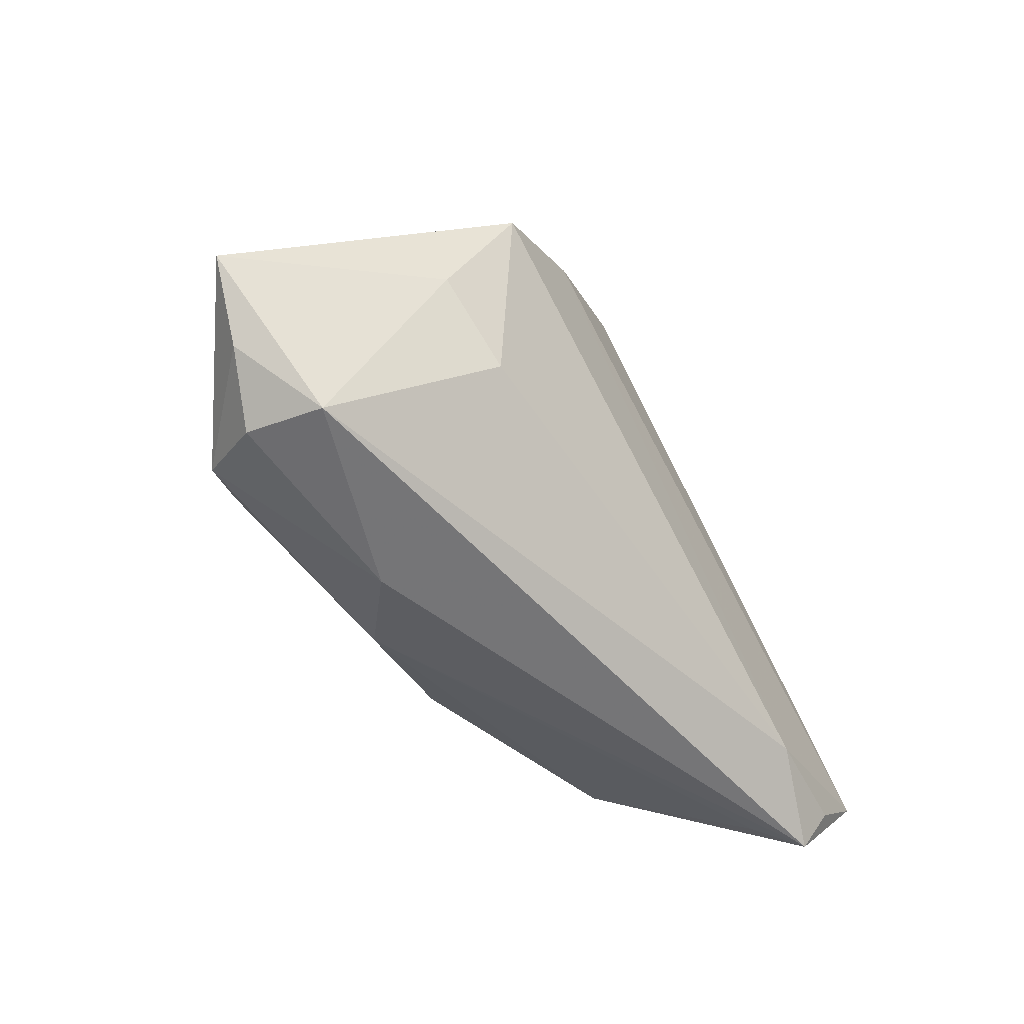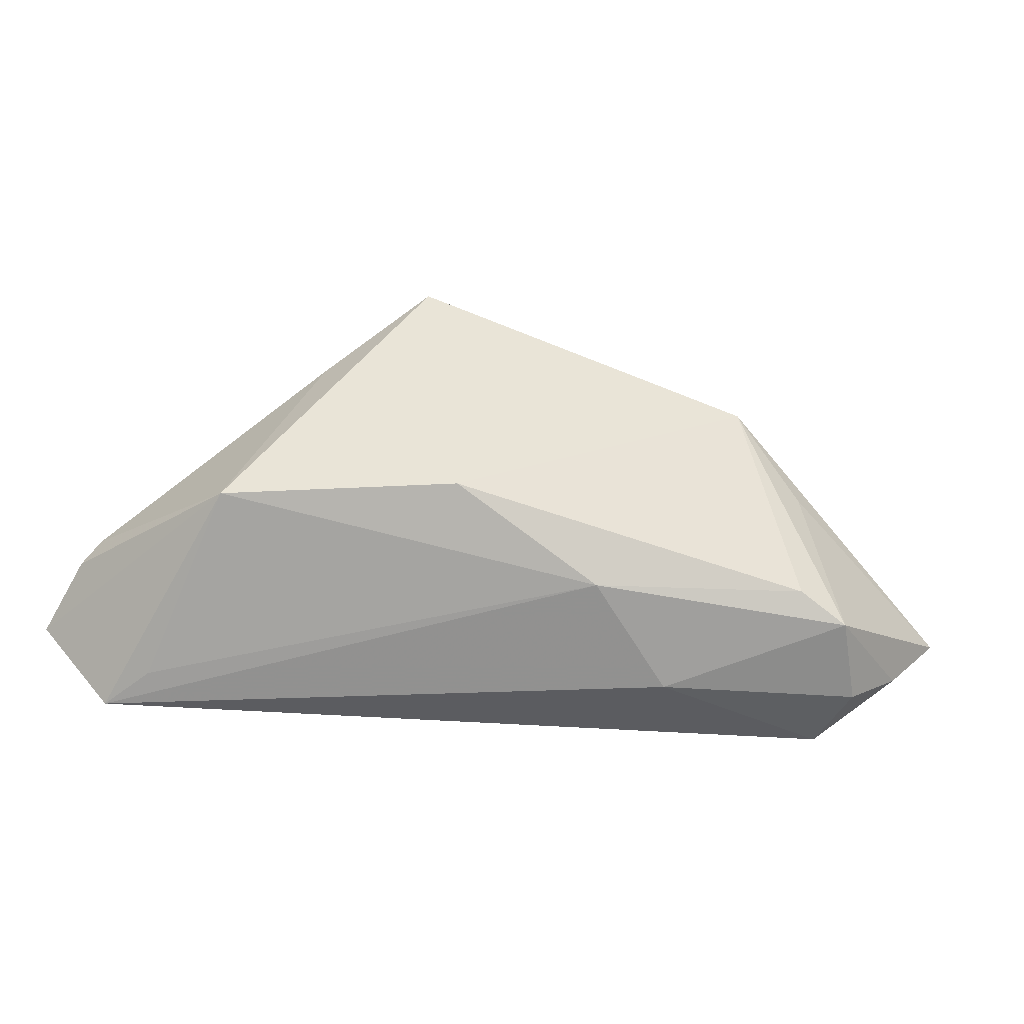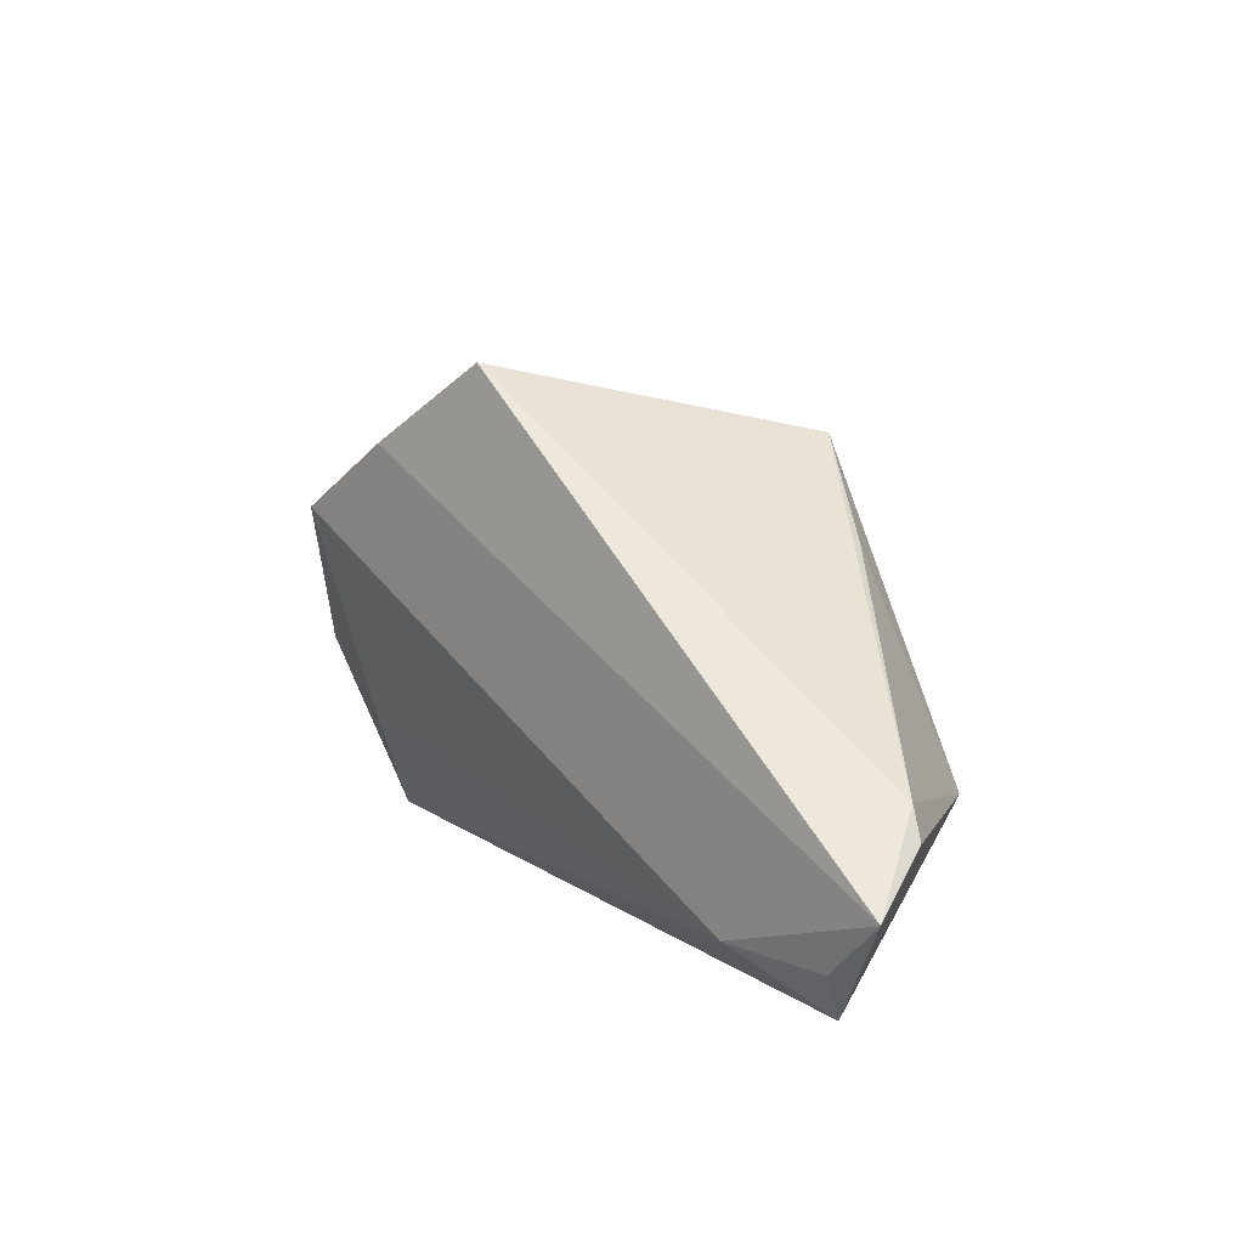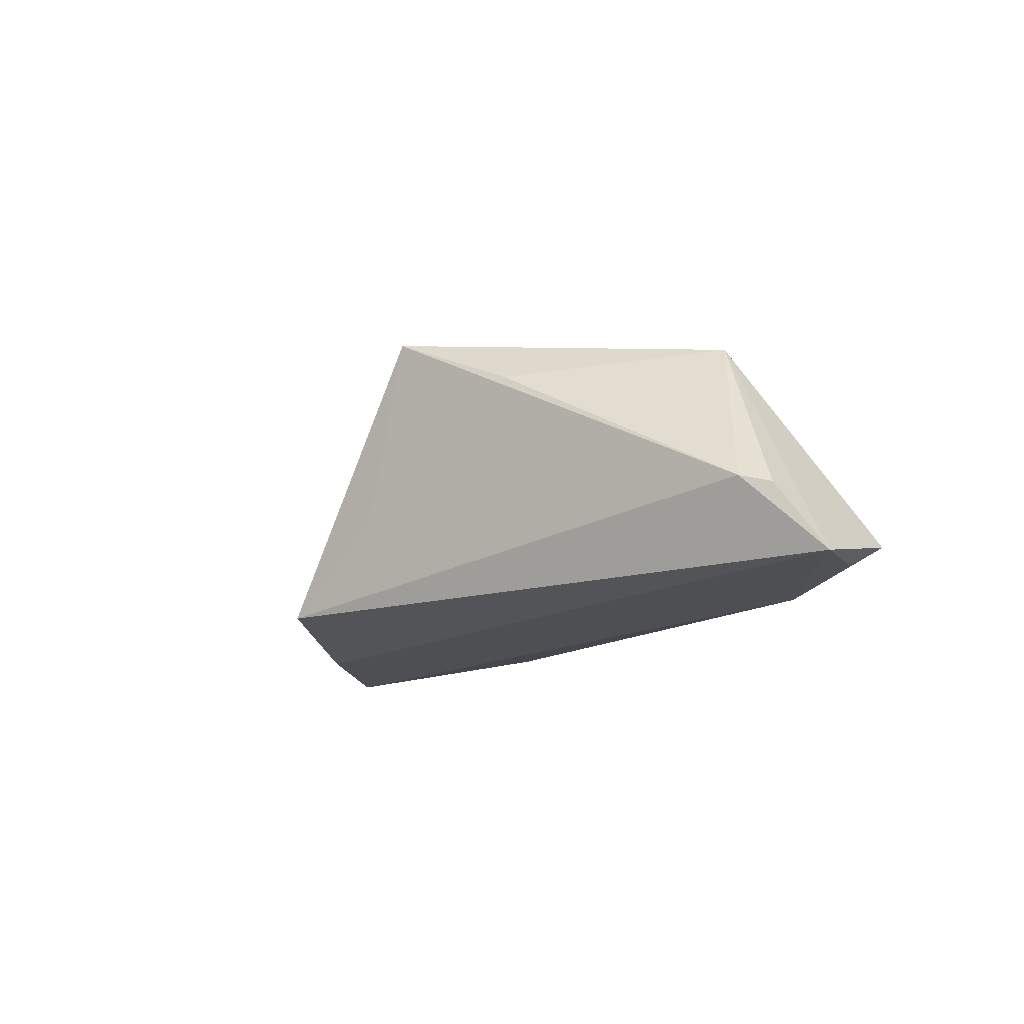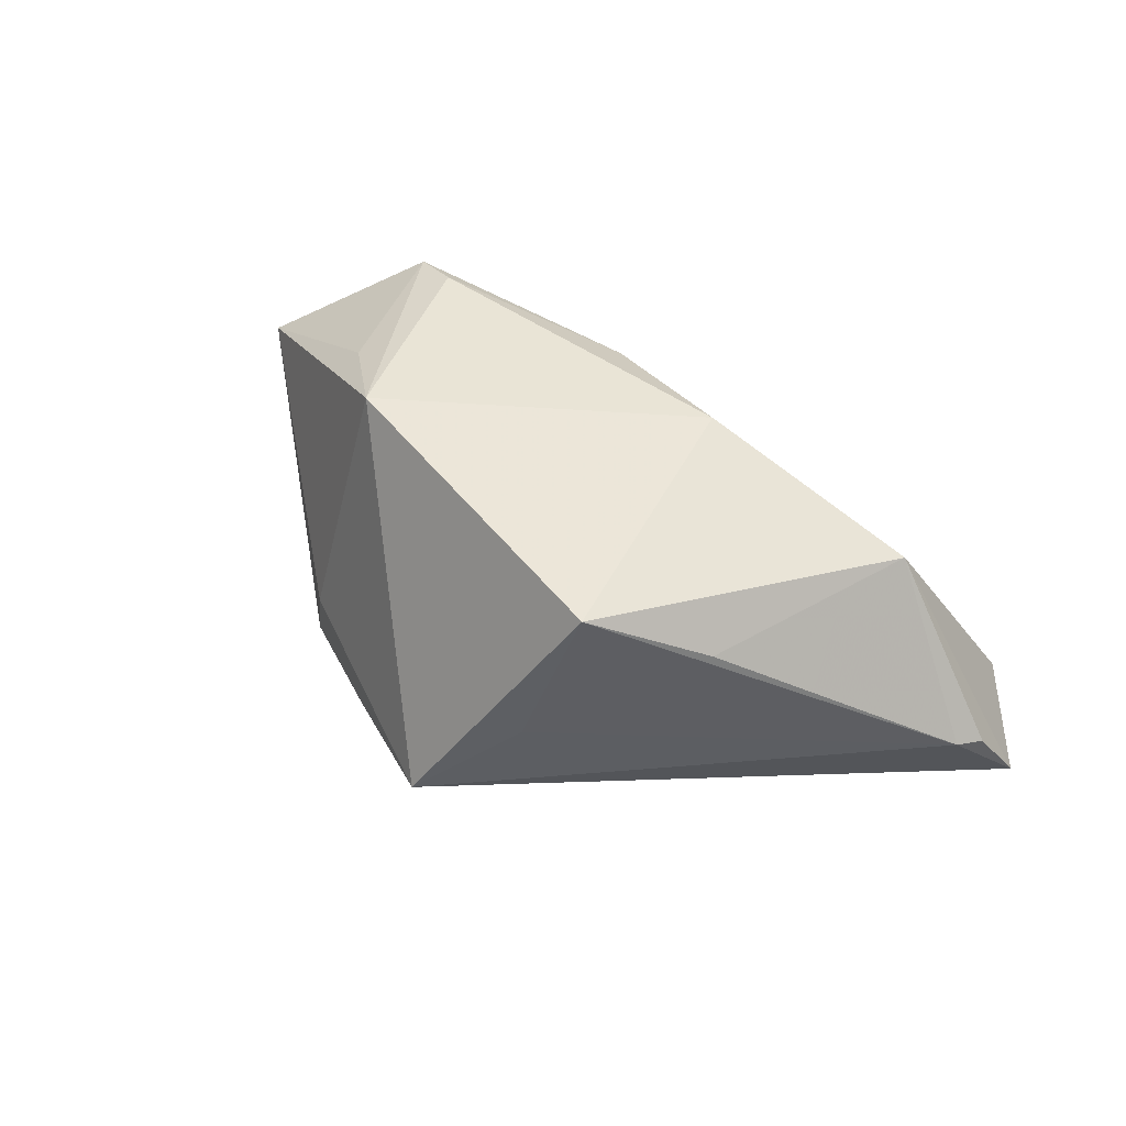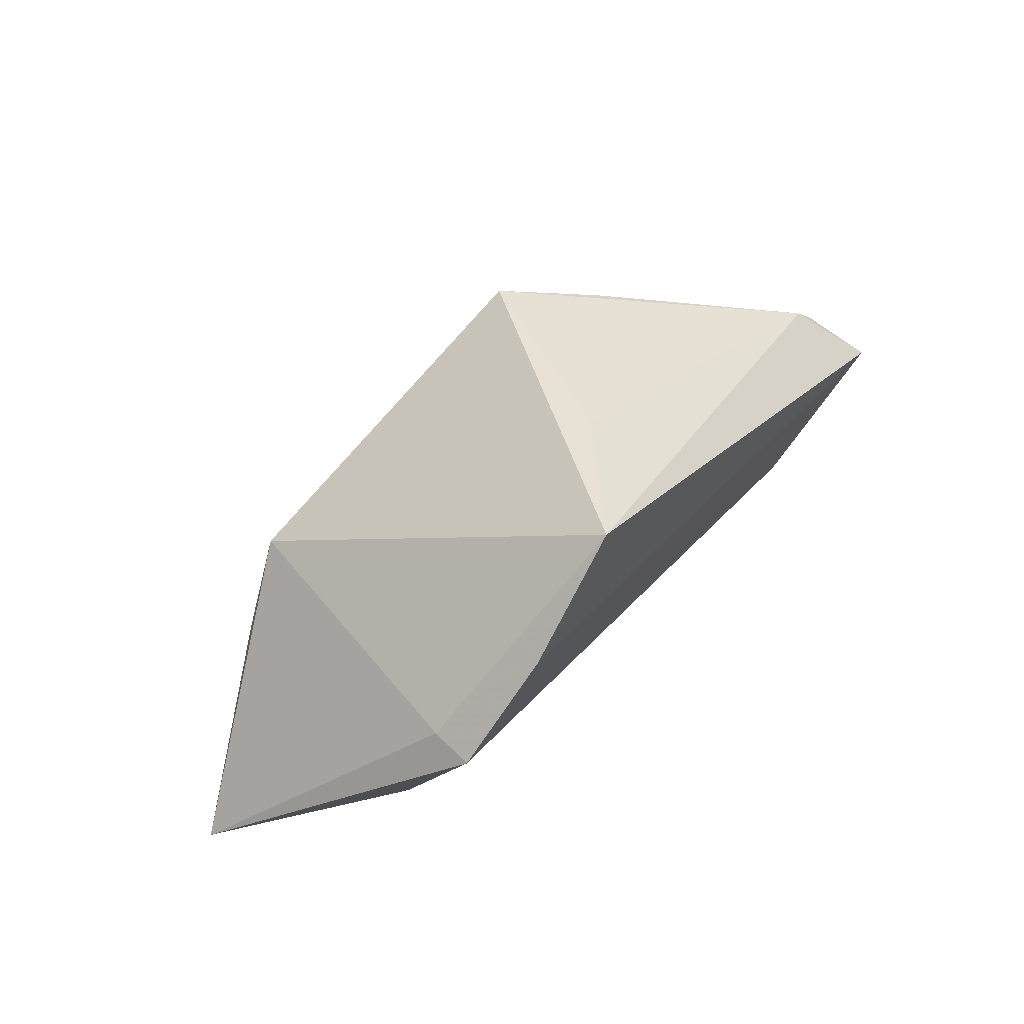
<metadata>
{"format":"obj","ext":"obj","renderer":"f3d","projection":"perspective","resolution":1024,"background":"white","views":[{"elev":-54.2,"azim":120.6,"up":"+Y"},{"elev":-37.4,"azim":-16.9,"up":"+Y"},{"elev":10.3,"azim":-131.7,"up":"+Y"},{"elev":-18.3,"azim":-110.0,"up":"+Z"},{"elev":42.5,"azim":-147.0,"up":"+Z"},{"elev":69.8,"azim":129.2,"up":"+Y"}]}
</metadata>
<code>
v -0.04137 -0.008637 0.01163
v 0.03866 -0.01843 0.02031
v 0.04204 -0.02393 0.001385
v 0.005689 -0.01756 0.01833
v -0.05897 -0.0122 -0.02
v 0.05886 -0.009273 0.006528
v -0.05146 -0.01911 -0.01907
v 0.03804 8.35e-05 -0.01223
v -0.04555 -0.02248 -0.01042
v 0.03469 0.001917 0.01884
v 0.04326 -0.02301 0.01137
v -0.05011 -0.02469 -0.01586
v 0.01778 -0.02469 0.008963
v -0.03779 -0.01882 -0.01982
v 0.02551 0.01213 0.02181
v 0.02763 -0.007224 -0.01386
v 0.03253 0.01718 -0.01323
v -0.02893 0.01703 0.00908
v -0.01686 0.02729 0.0168
v 0.05119 -0.01726 0.008385
v -0.05397 -0.003336 -0.01024
v 0.03222 -0.01545 0.02181
v -0.01351 -0.008369 0.02181
v 0.003568 0.03556 -0.01685
v -0.009239 0.02894 -0.004872
v 0.03304 0.01717 -0.01874
v 0.0192 0.02571 -0.01889
v -0.05609 -0.006744 -0.0113
f 19 24 25
f 19 23 15
f 15 24 19
f 1 23 19
f 5 24 27
f 24 26 27
f 6 15 10
f 17 26 24
f 24 15 17
f 6 26 17
f 17 15 6
f 19 25 21
f 21 24 5
f 21 25 24
f 12 1 5
f 23 1 4
f 4 12 13
f 8 26 6
f 8 16 26
f 5 1 28
f 28 21 5
f 1 21 28
f 18 1 19
f 19 21 18
f 18 21 1
f 1 12 9
f 9 4 1
f 12 4 9
f 22 15 23
f 23 4 22
f 7 12 5
f 26 16 14
f 12 7 14
f 14 7 5
f 5 27 14
f 14 27 26
f 2 10 15
f 15 22 2
f 6 10 2
f 2 20 6
f 11 20 2
f 13 11 2
f 2 4 13
f 2 22 4
f 12 14 3
f 13 12 3
f 3 11 13
f 3 14 16
f 3 20 11
f 6 20 3
f 3 8 6
f 16 8 3

</code>
